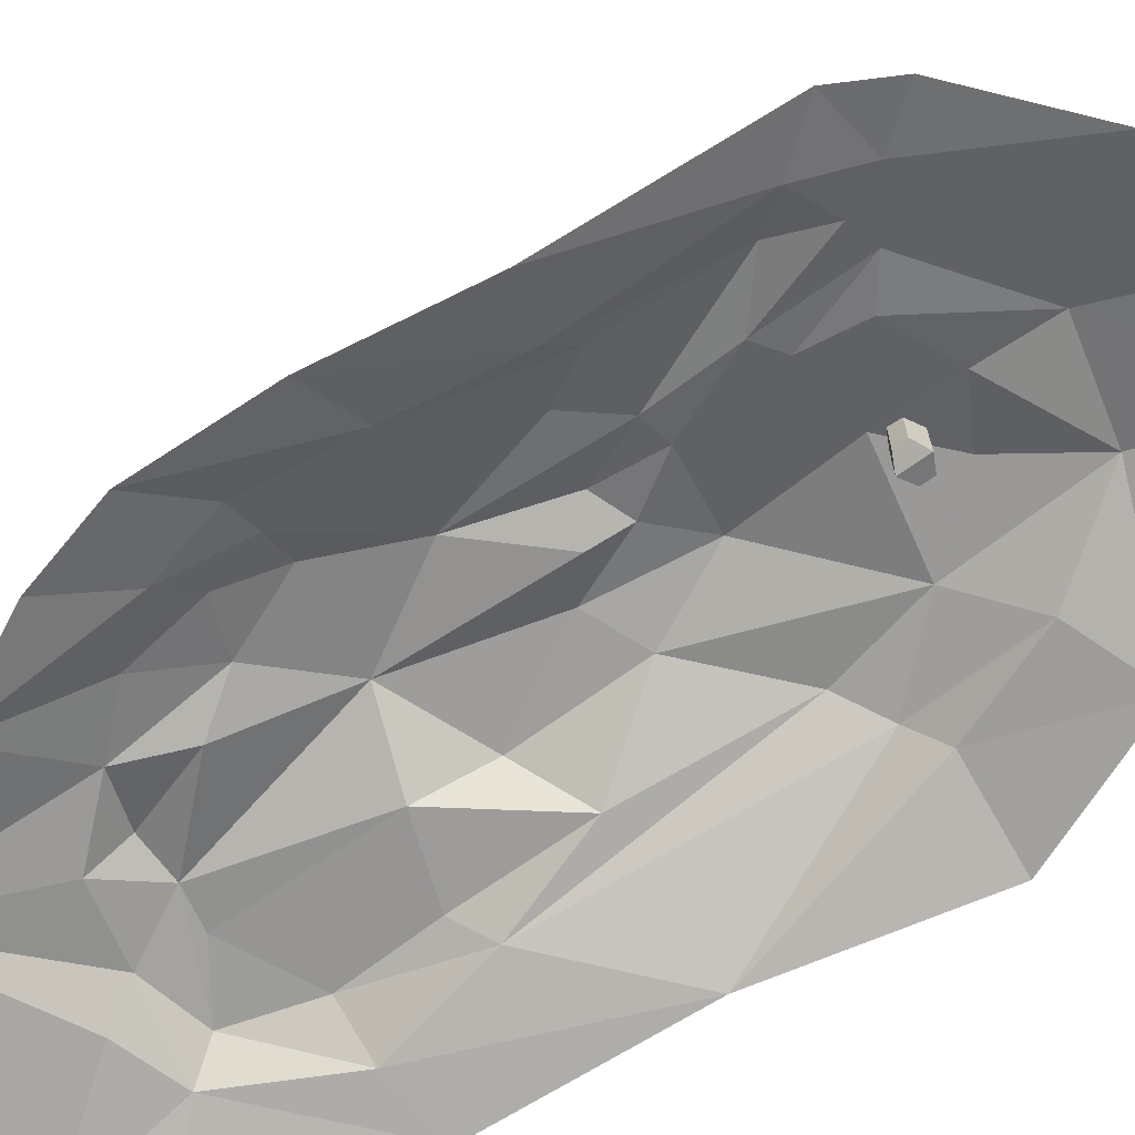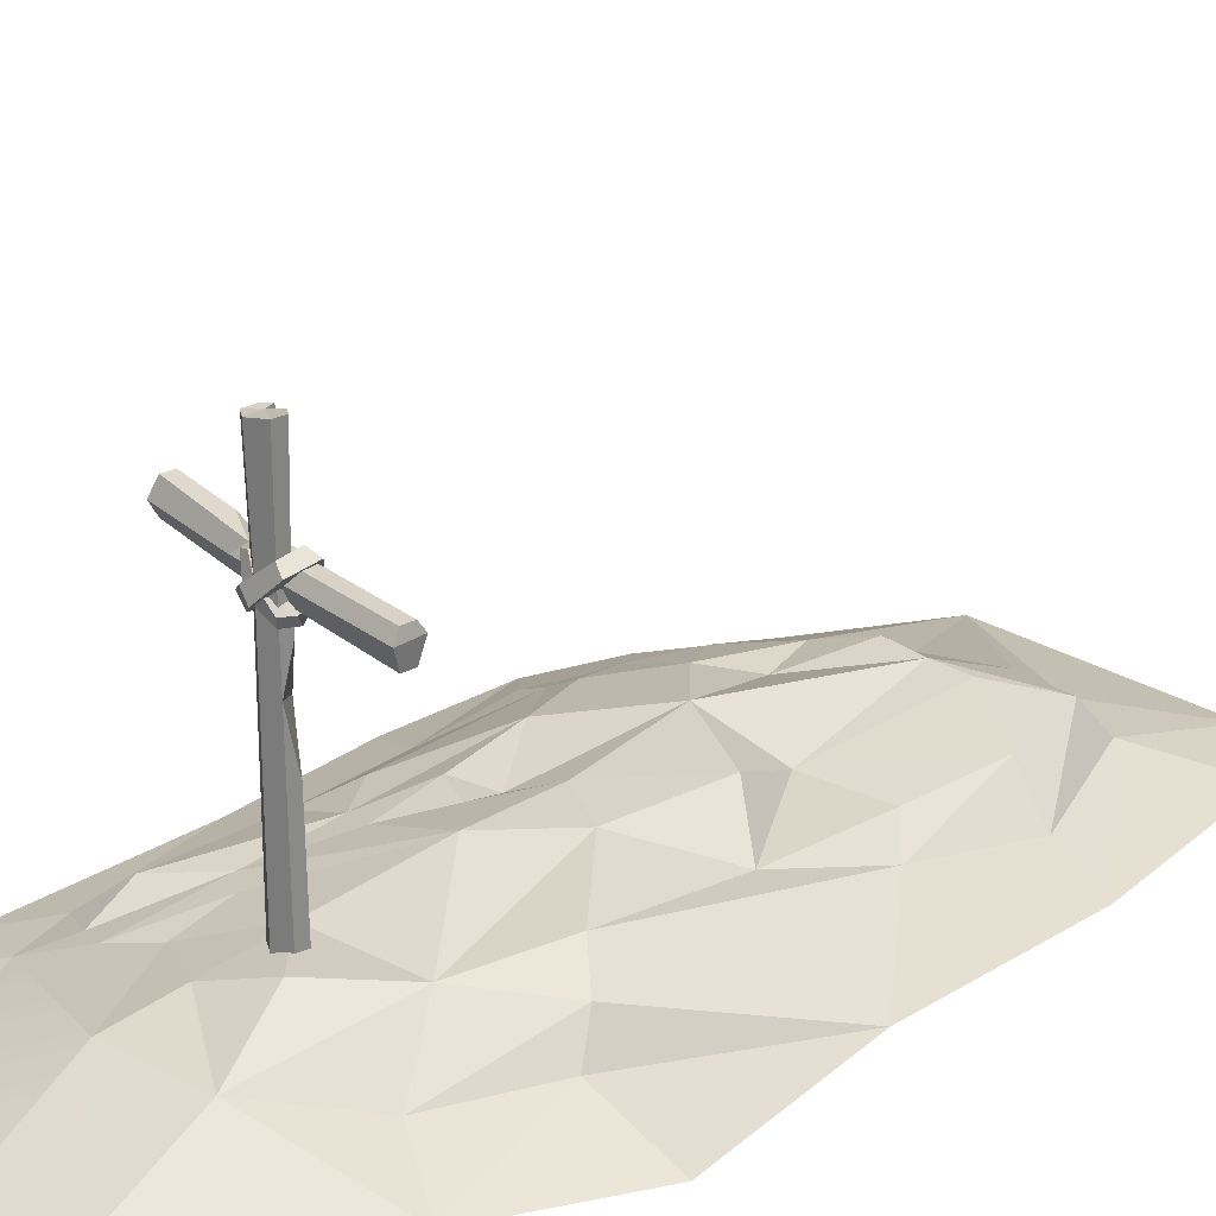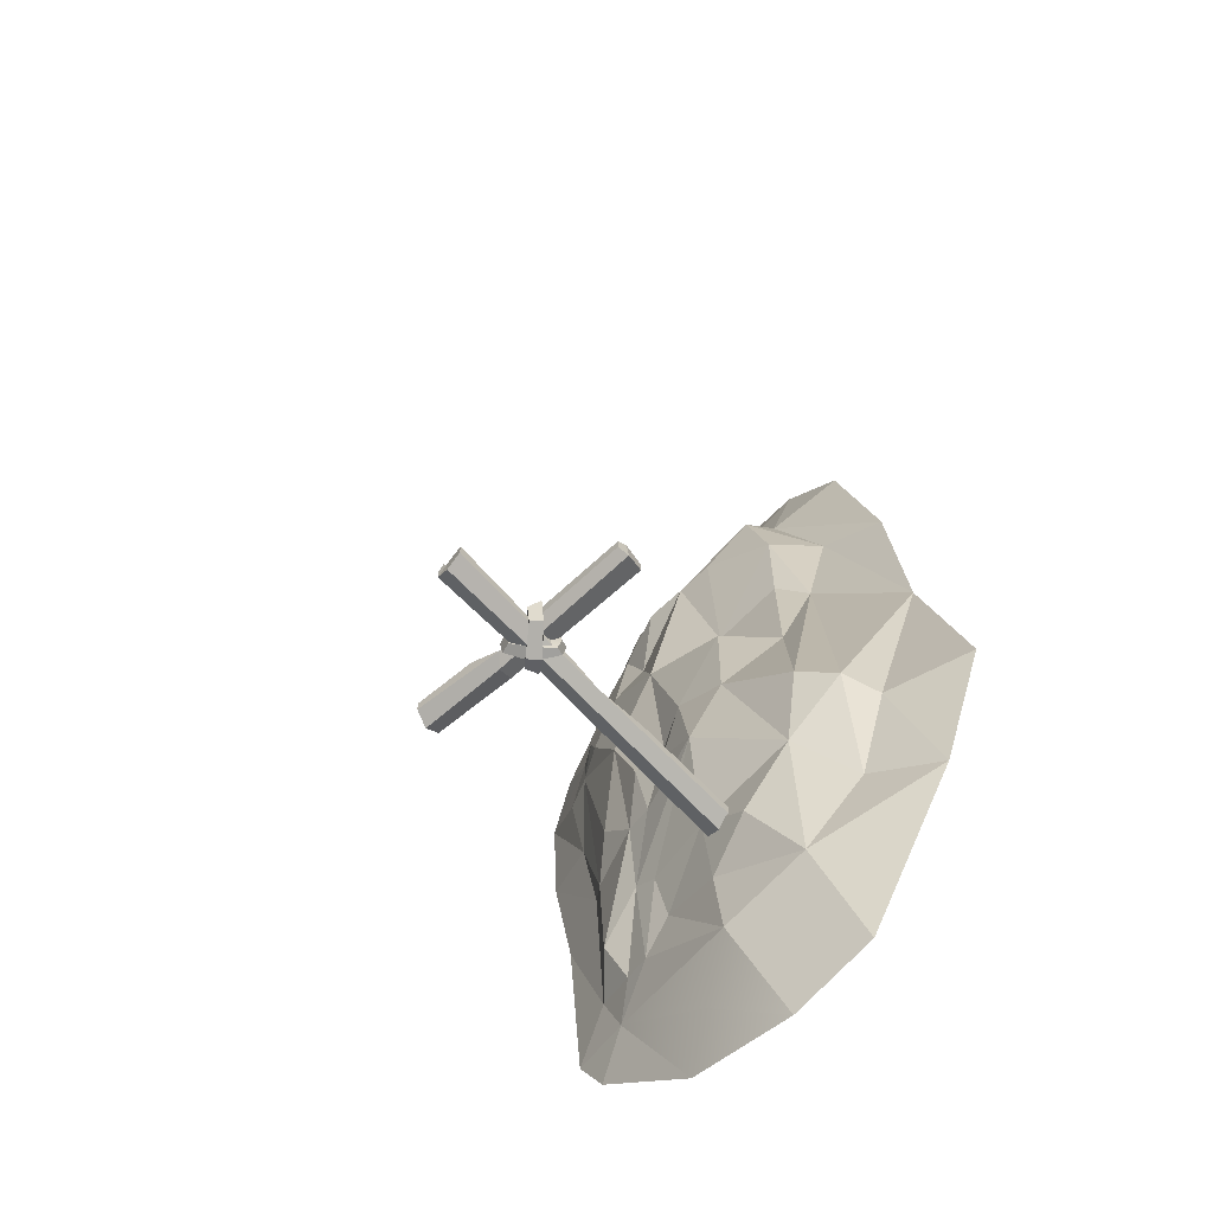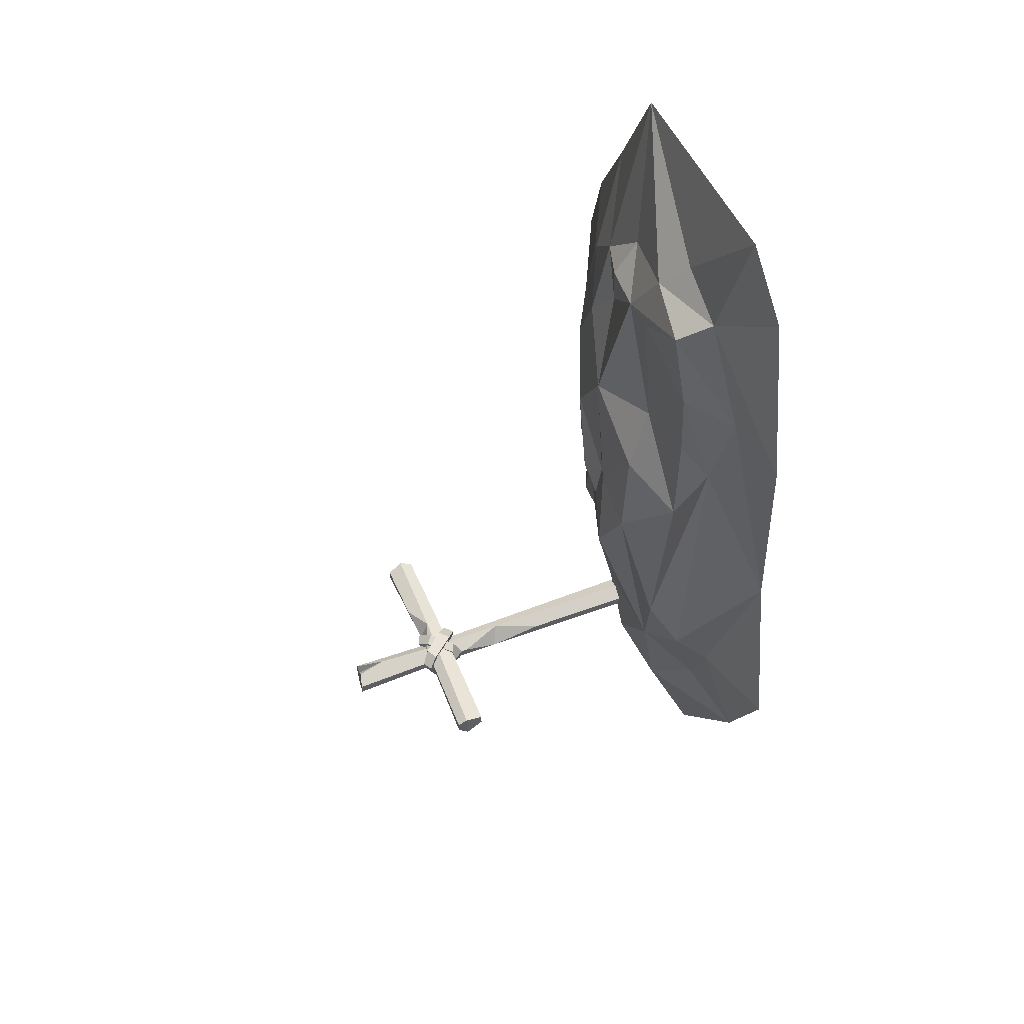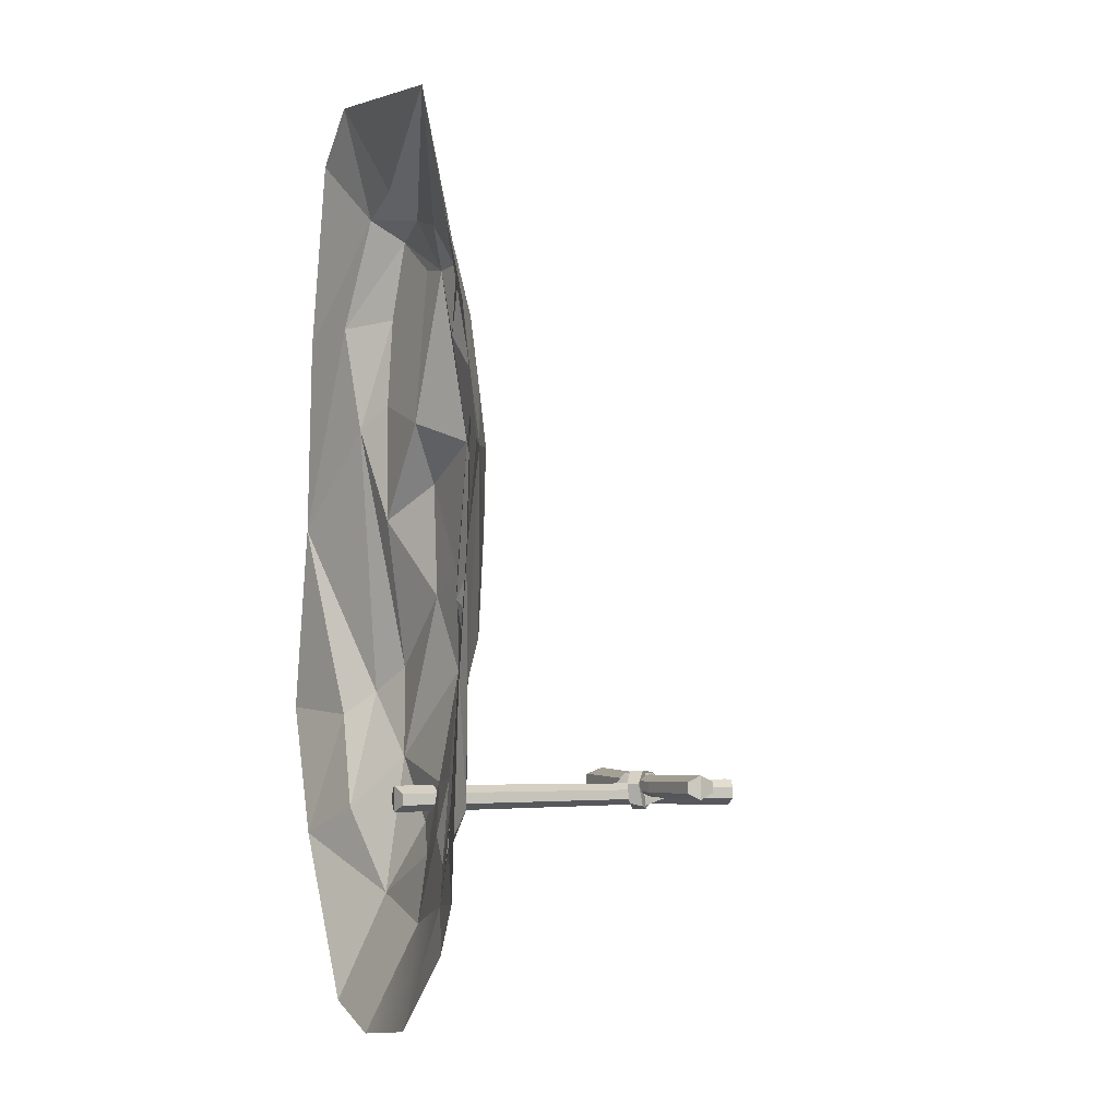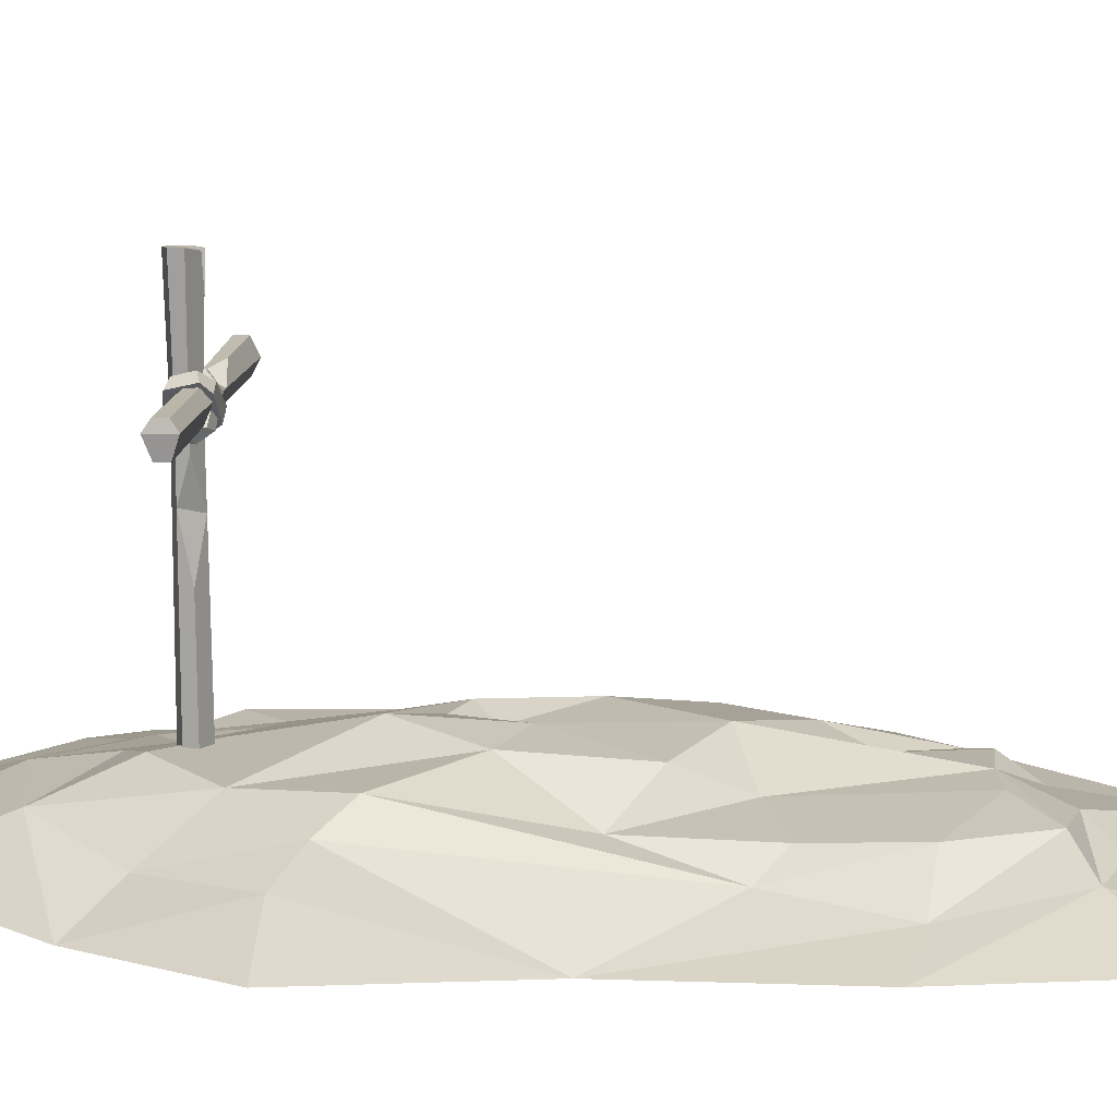
<metadata>
{"format":"obj","ext":"obj","renderer":"f3d","projection":"perspective","resolution":1024,"background":"white","views":[{"elev":-67.5,"azim":126.2,"up":"+Y"},{"elev":27.3,"azim":-129.2,"up":"+Y"},{"elev":-65.3,"azim":-137.4,"up":"+Z"},{"elev":56.5,"azim":-111.6,"up":"+Z"},{"elev":-3.4,"azim":65.9,"up":"+Z"},{"elev":15.5,"azim":-82.5,"up":"+Y"}]}
</metadata>
<code>
v -7.447 67.47 -3.39
v -8.316 69.19 3.14
v -5.957 66.76 4.942
v -0.7227 60.2 5.151
v 2.517 57.72 1.946
v 2.275 58.56 -3.448
v -1.305 61.27 -5.354
v -4.83 69.33 -2.782
v -5.242 70.61 2.002
v -2.571 68.12 4.703
v 1.944 62.86 5.354
v 4.909 60 2.016
v 3.493 62.02 -4.332
v 1.362 63.94 -5.151
v -2.747 62.63 -0.09473
v -0.08075 65.29 0.1069
v -4.616 58.27 -2.873
v -5.051 57.6 1.375
v -3.131 59.68 4.45
v 2.291 65.39 4.779
v 5.405 68.15 1.607
v 5.068 67.51 -2.254
v 0.6884 62.35 -4.936
v -5.12 60.48 -3.274
v -6.251 60.29 -0.2534
v -5.255 60.74 3.487
v -0.1718 67.31 4.295
v 2.541 69.47 1.418
v 2.3 68.45 -2.705
v -1.511 64.67 -4.216
v 0.7804 62.48 0.2285
v -1.89 64.73 -0.04932
v 30.61 61.88 3.36
v 29.95 69.43 3.36
v -30.29 60.66 3.36
v -30.38 68.21 3.36
v -30.29 60.66 0.2837
v -30.38 68.21 0.2837
v 30.61 61.88 0.2837
v 29.95 69.43 0.2837
v -5.011 -7.468 0.4536
v 2.676 -7.468 0.4536
v -5.011 91.47 0.4536
v 2.676 90.48 0.4536
v -5.011 91.47 -2.623
v 2.676 90.48 -2.623
v -5.011 -7.468 -2.623
v 2.676 -7.468 -2.623
v 31.21 65.23 5.043
v 31.21 65.23 -1.399
v -31.21 65.64 -1.399
v -30.56 65.66 5.043
v -1.621 90.48 2.474
v 1.4 90.48 2.475
v 0.3134 90.48 0.1606
v 0.2069 82.55 2.413
v -1.167 -8.396 2.413
v -1.167 -8.396 -4.581
v -0.8029 90.93 -4.581
v 8.759 60.97 2.618
v 6.907 64.86 4.185
v 5.691 67.67 -0.2471
v 8.605 64.85 -1.813
v 8.759 60.97 -0.2471
v -4.334 66.13 0.1831
v 2 64.24 0.1831
v 2 63.58 -2.352
v -4.334 65.47 -2.352
v -0.3517 65.36 1.797
v -0.9772 64.05 -3.966
v -4.533 46.23 -2.432
v -4.684 31.93 0.3228
v -4.44 55.75 0.2261
v -0.6139 44.35 1.995
v -1.215 68.04 2.781
v 13.84 68.77 3.022
f 1 2 9 8
f 2 3 10 9
f 3 4 11 10
f 4 5 12 11
f 5 6 13 12
f 6 7 14 13
f 7 1 8 14
f 2 1 15
f 3 2 15
f 4 3 15
f 5 4 15
f 6 5 15
f 7 6 15
f 1 7 15
f 8 9 16
f 9 10 16
f 10 11 16
f 11 12 16
f 12 13 16
f 13 14 16
f 14 8 16
f 17 18 25 24
f 18 19 26 25
f 19 20 27 26
f 20 21 28 27
f 21 22 29 28
f 22 23 30 29
f 23 17 24 30
f 18 17 31
f 19 18 31
f 20 19 31
f 21 20 31
f 22 21 31
f 23 22 31
f 17 23 31
f 24 25 32
f 25 26 32
f 26 27 32
f 27 28 32
f 28 29 32
f 29 30 32
f 30 24 32
f 75 61 62
f 62 63 51 38
f 49 50 40 34
f 64 60 35 37
f 42 66 69 74 57
f 46 55 54 44
f 58 70 67 48
f 57 58 48 42
f 46 44 66 67
f 43 45 68 65
f 39 50 49 33
f 37 51 63 64
f 60 61 52 35
f 37 35 52 51
f 51 52 36 38
f 53 56 55
f 55 56 54
f 43 53 55 45
f 59 55 46
f 43 65 69 56 53
f 47 58 57 41
f 45 59 70 68
f 45 55 59
f 33 49 61 60
f 62 61 76
f 50 63 62 40
f 64 63 50 39
f 39 33 60 64
f 69 66 44 54 56
f 67 70 59 46
f 67 66 42 48
f 65 68 71 73
f 69 65 73 74
f 68 70 58 47 71
f 72 71 47 41
f 74 72 41 57
f 73 71 74
f 74 71 72
f 75 62 38 36
f 36 52 61 75
f 76 61 49 34
f 34 40 62 76
v -53.39 -15.22 -12.89
v 29.68 -6.58 -16.02
v -35.03 -9.064 -4.796
v 44.13 -2.697 100.7
v -1.789 -2.294 152.9
v 4.211 -1.139 -15.45
v -30.64 -8.157 99.18
v 14.57 5.636 92.02
v 40.94 -4.717 -1.74
v -24.66 -0.9813 129.6
v 47.63 -4.135 87.28
v 0.1091 9.173 32.52
v 20.56 5.837 44.84
v -8.784 5.432 82.89
v 67.97 -15.12 65.23
v 58.1 -15.22 -22.94
v -39.58 -0.005167 26.98
v -25.28 -15.22 187.6
v -56.31 -15.19 72.82
v -52.96 -15.22 125.2
v 51.56 -15.22 145
v 63.89 -15.22 120.1
v 4.212 -3.625 -33.19
v -25.98 -15.22 -56.09
v -9.037 6.49 52.7
v 36.09 -15.22 178.6
v -6.306 -8.69 161.2
v 30.3 -2.939 132.9
v 17.44 -4.899 147.5
v -68.06 -14.66 22.46
v -44.96 -7.747 20.55
v 47.85 -12.12 -10.4
v 36.9 -8.503 -14.4
v 42.28 -11.95 -24.49
v 11.44 5.784 41.63
v 20.78 -4.804 -9.209
v 41.83 -4.278 120.1
v 51.81 -8.468 106
v -35.85 -11.11 128.1
v -4.21 -1.721 98.58
v 28.57 4.78 68.2
v 39.13 0.981 87.78
v 52.7 -9.508 61.43
v 43.12 -5.454 29.1
v 61.87 -15.06 28.5
v -41.87 -15.22 174.9
v -19.14 0.4743 150.4
v -22.78 -8.135 156.5
v 5.29 1.954 138.3
v 31.52 0.9513 106.4
v 69.52 -15.22 98.02
v 22.13 -1.988 4.979
v 3.578 2.455 3.403
v -23.99 2.754 9.324
v 23.7 -2.133 118
v 27.12 1.083 30.06
v 28.59 -2.59 9.146
v -23.31 -2.754 73.76
v 25.12 -15.22 -57.26
v -3.291 -15.22 -61.69
v -19.93 -3.841 -27.21
v 4.665 6.957 58.16
v 12.84 3.49 50.89
v 48.06 -9.634 32.85
v -4.738 1.69 140.3
v 56.19 -8.371 87.79
v -9.753 3.619 -7.85
v 16.85 1.709 138.3
v 36.24 0.2675 40.5
v -29.87 4.951 33.81
v -23.06 -2.892 105.3
v 19.63 2.728 28.95
v 51.04 -15.22 -35.6
v 15.6 -9.847 -46.27
f 82 99 137
f 99 100 137
f 137 100 77
f 79 137 77
f 88 101 138
f 101 90 138
f 84 138 90
f 94 102 103
f 102 97 104
f 102 104 105
f 103 102 81
f 81 102 105
f 77 107 79
f 79 107 93
f 85 108 109
f 109 108 110
f 108 92 110
f 109 110 78
f 111 139 89
f 88 138 111
f 111 138 139
f 84 139 138
f 135 150 110
f 110 150 99
f 112 99 82
f 110 99 78
f 78 99 112
f 80 113 114
f 104 97 113
f 114 113 97
f 115 83 95
f 83 115 86
f 84 90 116
f 87 117 118
f 139 117 89
f 118 117 84
f 84 117 139
f 87 119 120
f 120 119 140
f 119 91 140
f 140 91 121
f 140 121 108
f 108 121 92
f 120 140 85
f 85 140 108
f 86 115 123
f 123 115 124
f 124 94 103
f 123 124 81
f 81 124 103
f 81 125 123
f 123 125 141
f 84 116 125
f 125 116 141
f 123 141 86
f 86 141 116
f 84 126 118
f 87 118 80
f 80 118 126
f 114 127 142
f 91 119 127
f 127 119 142
f 142 119 87
f 142 87 114
f 114 87 80
f 78 112 128
f 128 112 129
f 82 129 112
f 128 129 88
f 79 130 137
f 137 130 143
f 88 129 130
f 130 129 143
f 137 143 82
f 82 143 129
f 131 144 104
f 104 144 105
f 84 125 131
f 131 125 144
f 81 105 125
f 125 105 144
f 80 126 113
f 84 131 126
f 113 126 104
f 104 126 131
f 85 132 120
f 120 132 145
f 89 117 132
f 132 117 145
f 120 145 87
f 87 145 117
f 128 133 78
f 78 133 109
f 88 133 128
f 109 133 85
f 134 146 83
f 83 146 93
f 90 101 134
f 134 101 146
f 146 101 130
f 130 101 88
f 146 130 93
f 93 130 79
f 116 147 86
f 86 147 83
f 90 134 116
f 116 134 147
f 134 83 147
f 85 133 132
f 132 133 148
f 111 148 88
f 88 148 133
f 132 148 89
f 89 148 111
f 135 110 149
f 110 92 149
f 100 99 136
f 106 95 107
f 107 95 93
f 77 106 107
f 96 115 95
f 94 124 122
f 115 96 124
f 124 96 122
f 114 97 98
f 98 127 114
f 95 83 93
f 135 136 150
f 99 150 136

</code>
